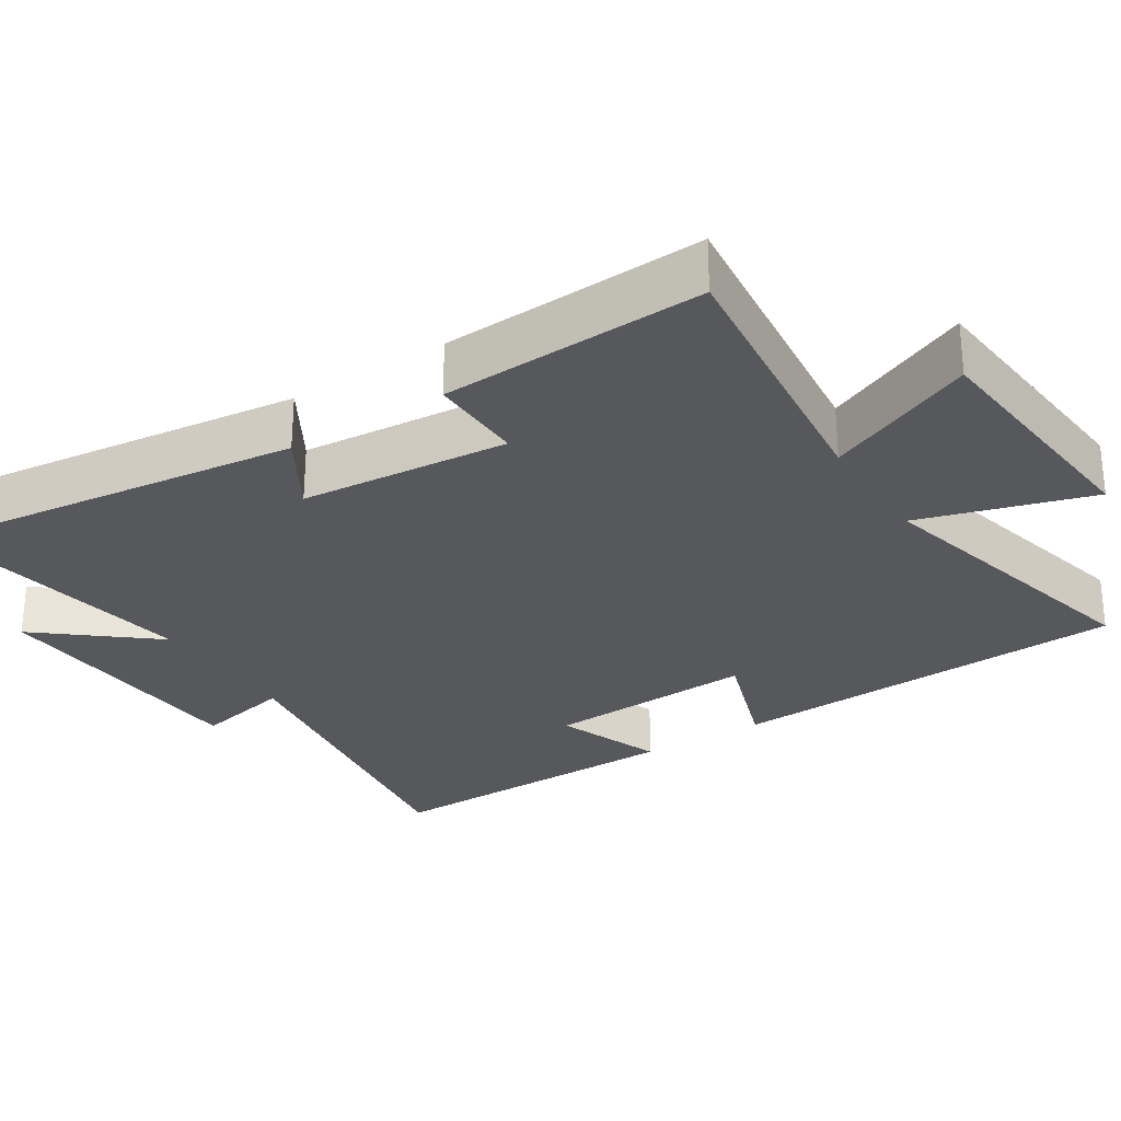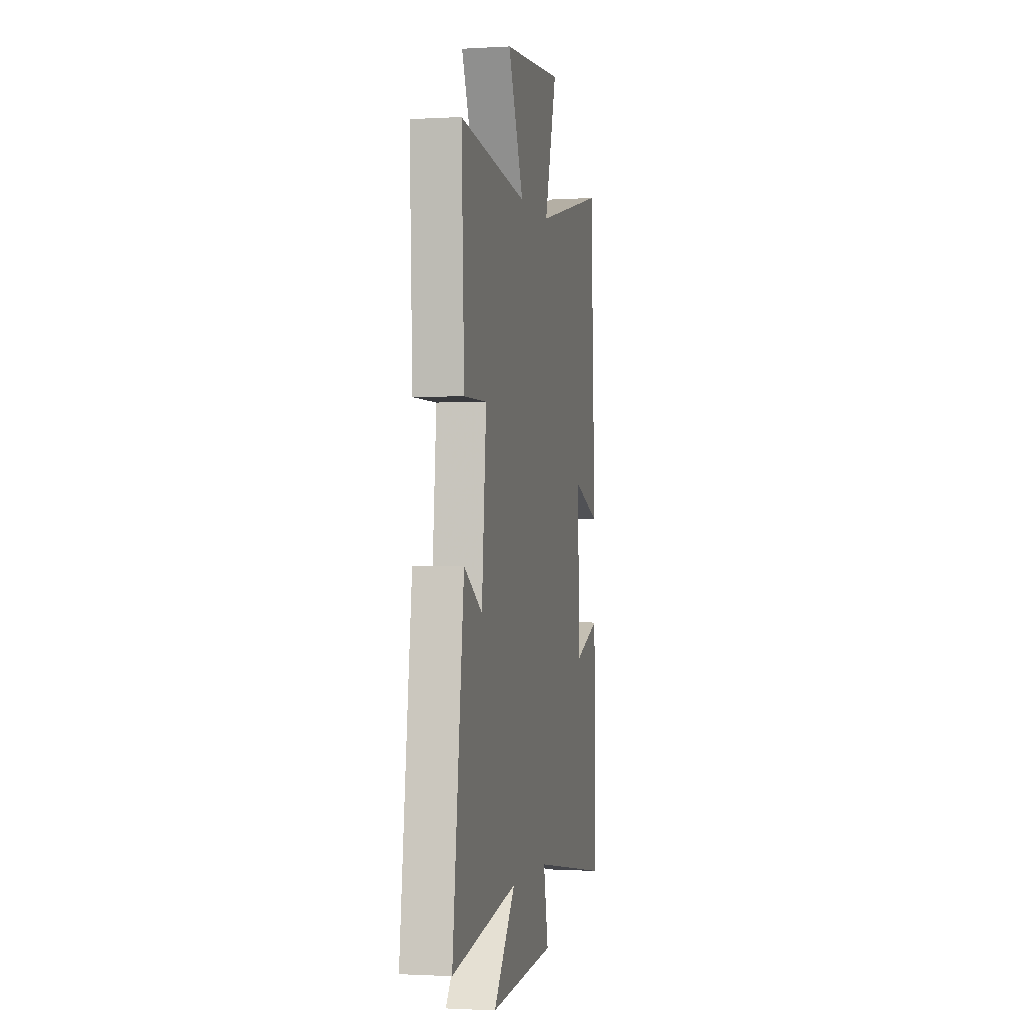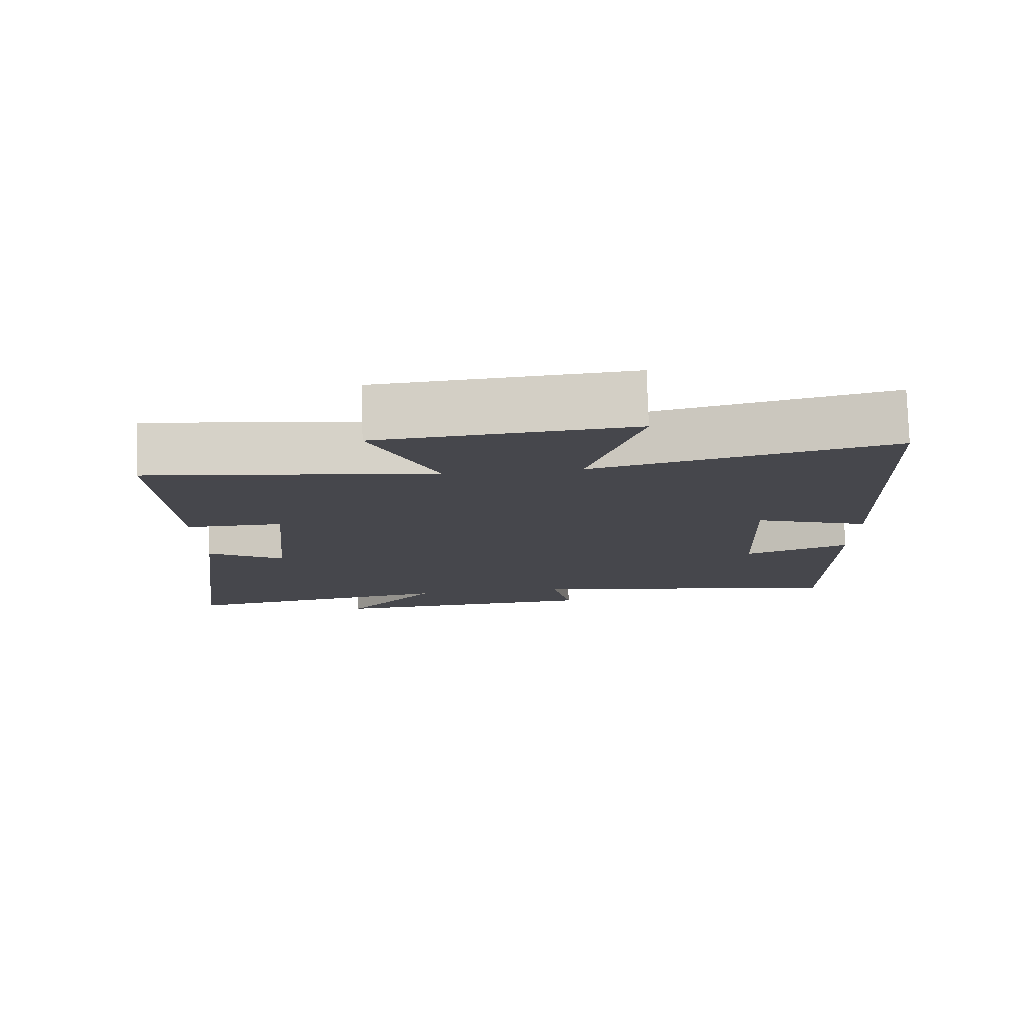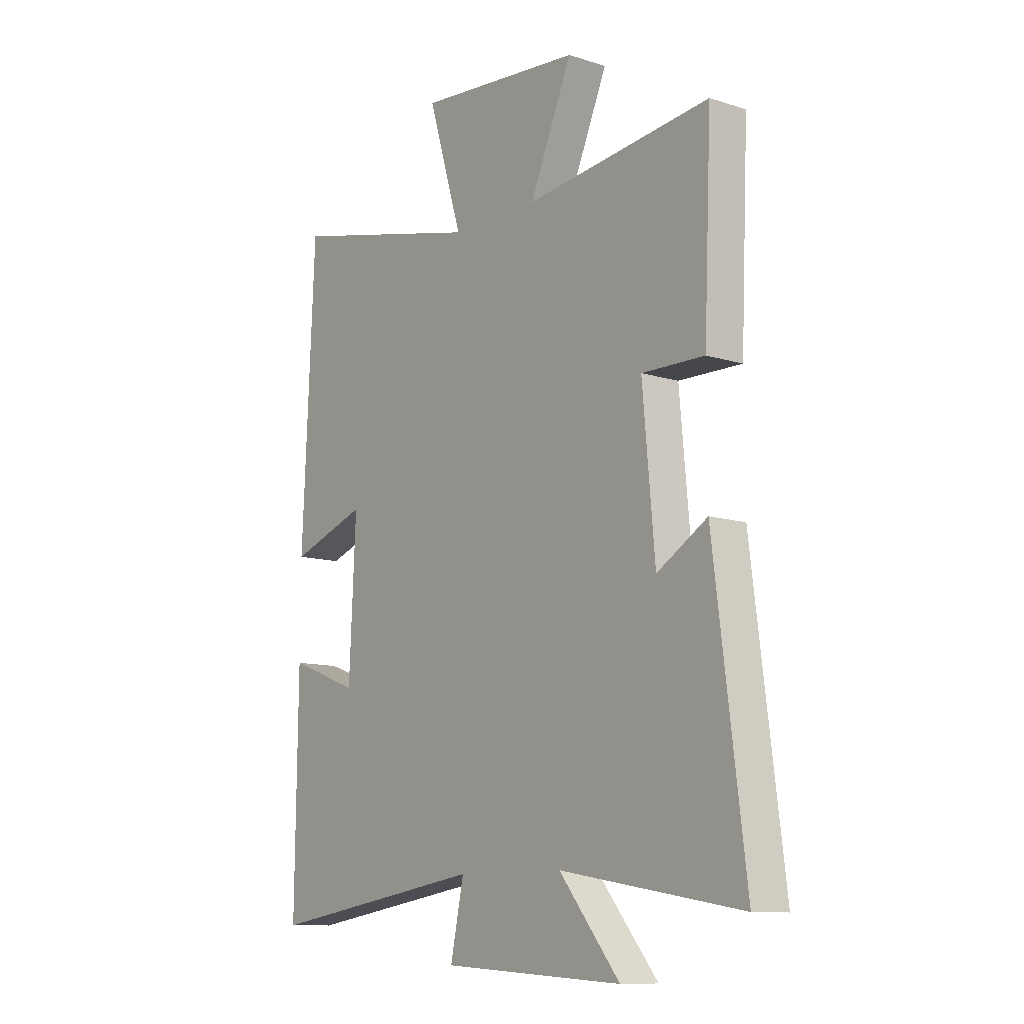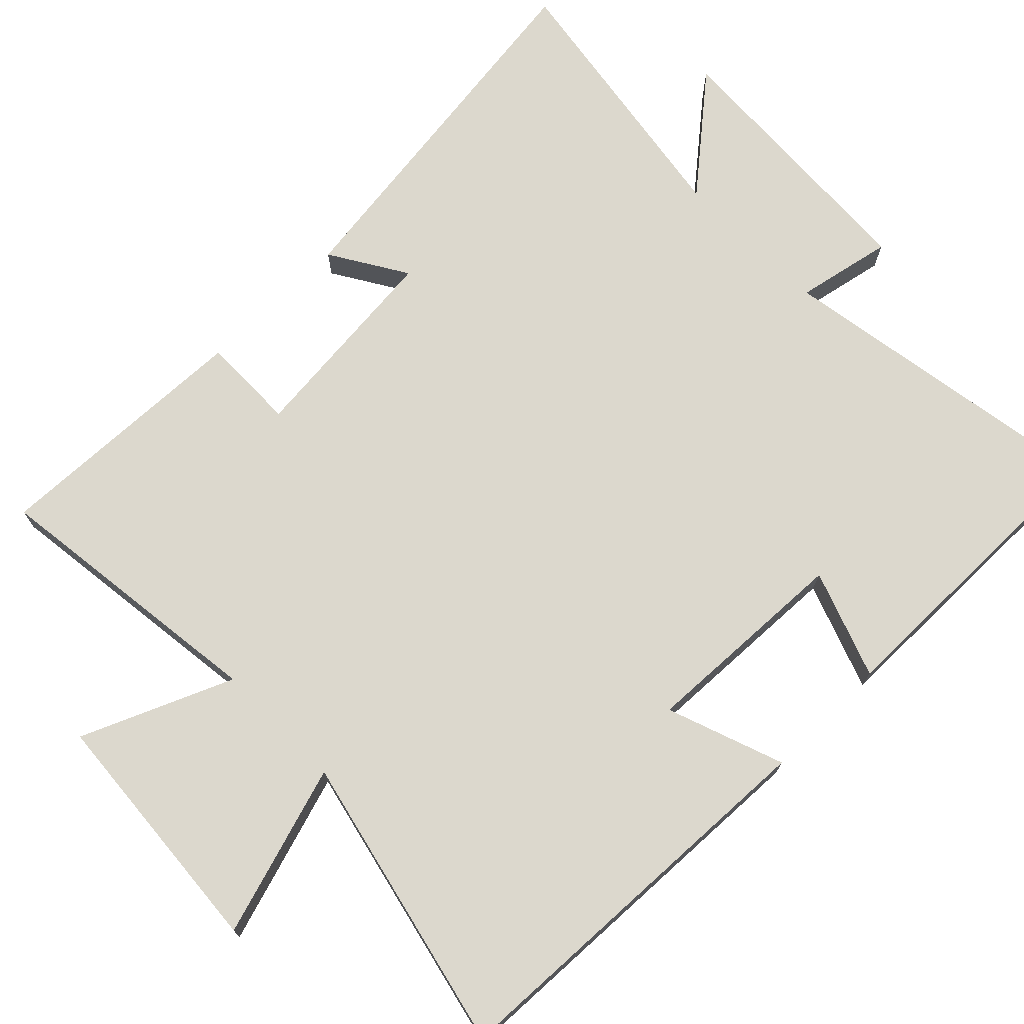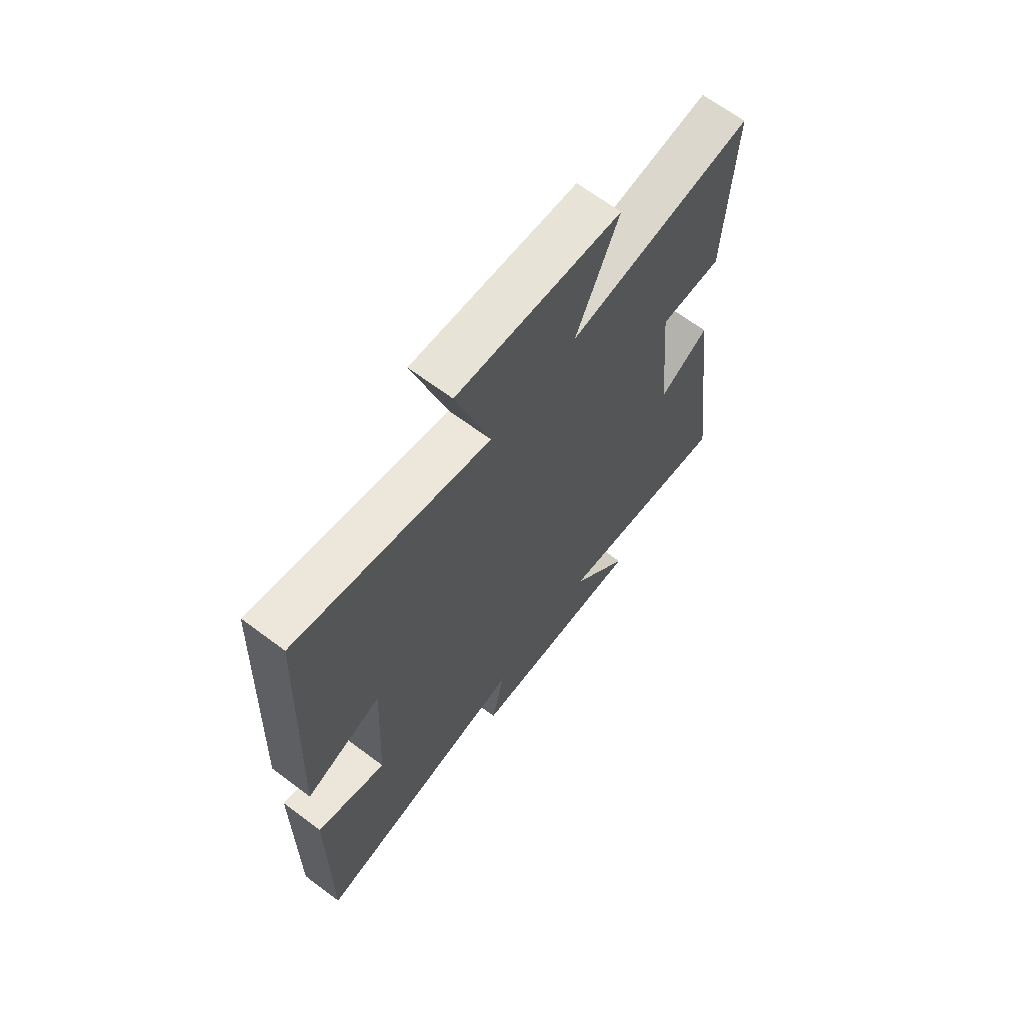
<metadata>
{"format":"obj","ext":"obj","renderer":"f3d","projection":"perspective","resolution":1024,"background":"white","views":[{"elev":-28.2,"azim":-57.2,"up":"+Y"},{"elev":-1.3,"azim":-78.1,"up":"+Z"},{"elev":79.0,"azim":-1.8,"up":"+Z"},{"elev":-10.9,"azim":-128.2,"up":"+Z"},{"elev":72.5,"azim":45.2,"up":"+Y"},{"elev":66.6,"azim":126.9,"up":"+Z"}]}
</metadata>
<code>
v -0.516 0.07 0.546
v -0.124 0.07 0.5
v -0.214 0.07 0.707
v 0.134 0.07 0.737
v 0.062 0.07 0.5
v 0.474 0.07 0.598
v 0.5 0.07 0.04
v 0.338 0.07 0.097
v 0.352 0.07 -0.195
v 0.5 0.07 -0.14
v 0.505 0.07 -0.572
v 0.043 0.07 -0.5
v 0.071 0.07 -0.633
v -0.311 0.07 -0.655
v -0.183 0.07 -0.5
v -0.566 0.07 -0.562
v -0.5 0.07 -0.04
v -0.394 0.07 -0.104
v -0.368 0.07 0.184
v -0.5 0.07 0.182
v -0.516 0 0.546
v -0.124 0 0.5
v -0.214 0 0.707
v 0.134 0 0.737
v 0.062 0 0.5
v 0.474 0 0.598
v 0.5 0 0.04
v 0.338 0 0.097
v 0.352 0 -0.195
v 0.5 0 -0.14
v 0.505 0 -0.572
v 0.043 0 -0.5
v 0.071 0 -0.633
v -0.311 0 -0.655
v -0.183 0 -0.5
v -0.566 0 -0.562
v -0.5 0 -0.04
v -0.394 0 -0.104
v -0.368 0 0.184
v -0.5 0 0.182
f 19 20 1 2
f 18 19 2
f 15 16 17 18
f 15 18 2
f 12 13 14 15
f 12 15 2
f 9 10 11 12
f 8 9 12 2
f 5 6 7 8
f 5 8 2 3
f 3 4 5
f 22 21 40 39
f 22 39 38
f 38 37 36 35
f 22 38 35
f 35 34 33 32
f 22 35 32
f 32 31 30 29
f 22 32 29 28
f 28 27 26 25
f 23 22 28 25
f 25 24 23
f 1 21 22 2
f 2 22 23 3
f 3 23 24 4
f 4 24 25 5
f 5 25 26 6
f 6 26 27 7
f 7 27 28 8
f 8 28 29 9
f 9 29 30 10
f 10 30 31 11
f 11 31 32 12
f 12 32 33 13
f 13 33 34 14
f 14 34 35 15
f 15 35 36 16
f 16 36 37 17
f 17 37 38 18
f 18 38 39 19
f 19 39 40 20
f 20 40 21 1

</code>
